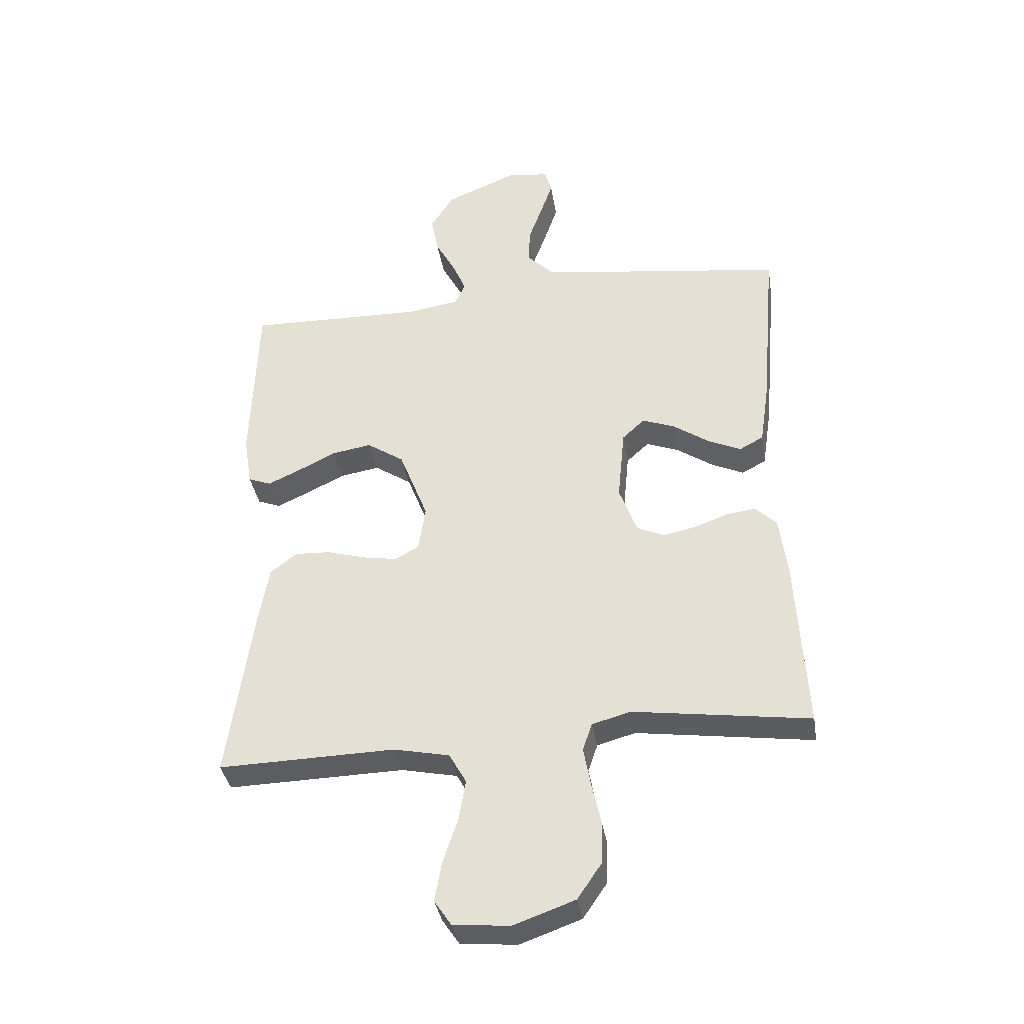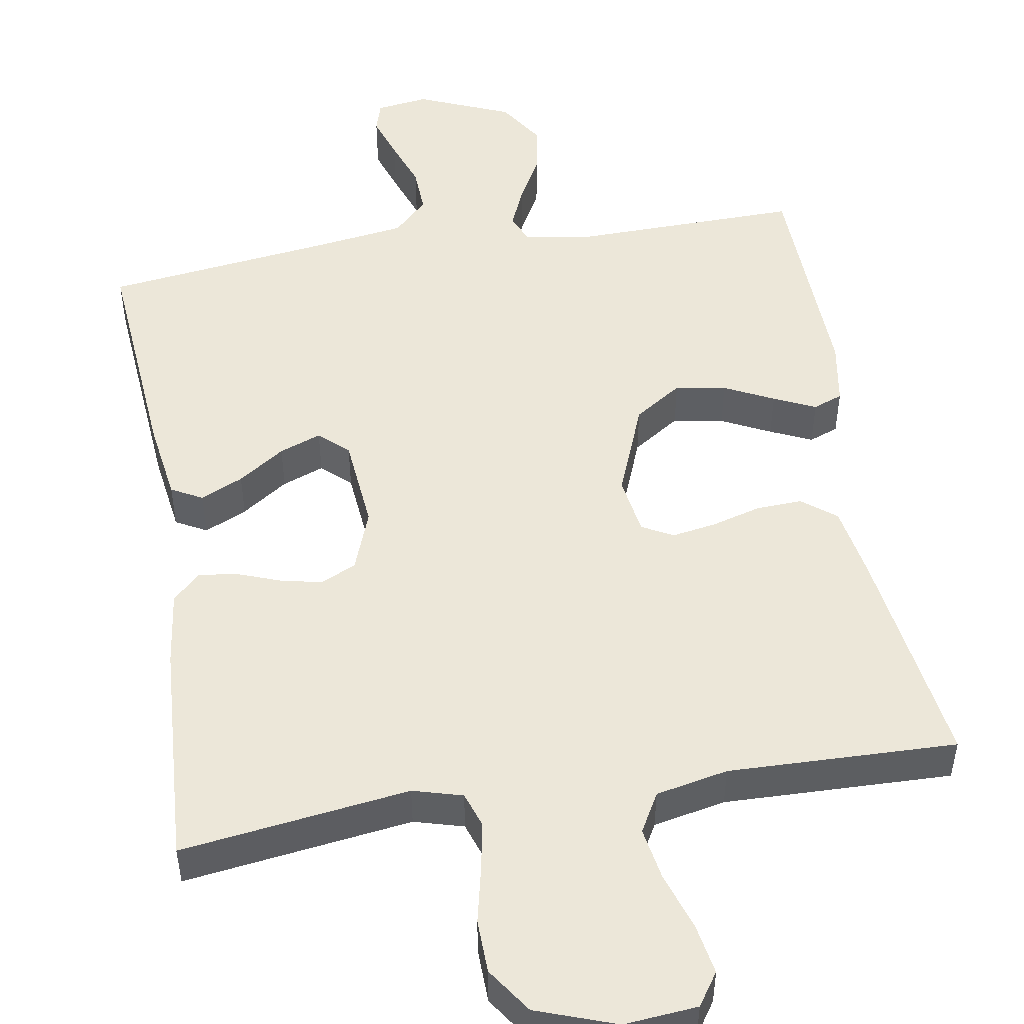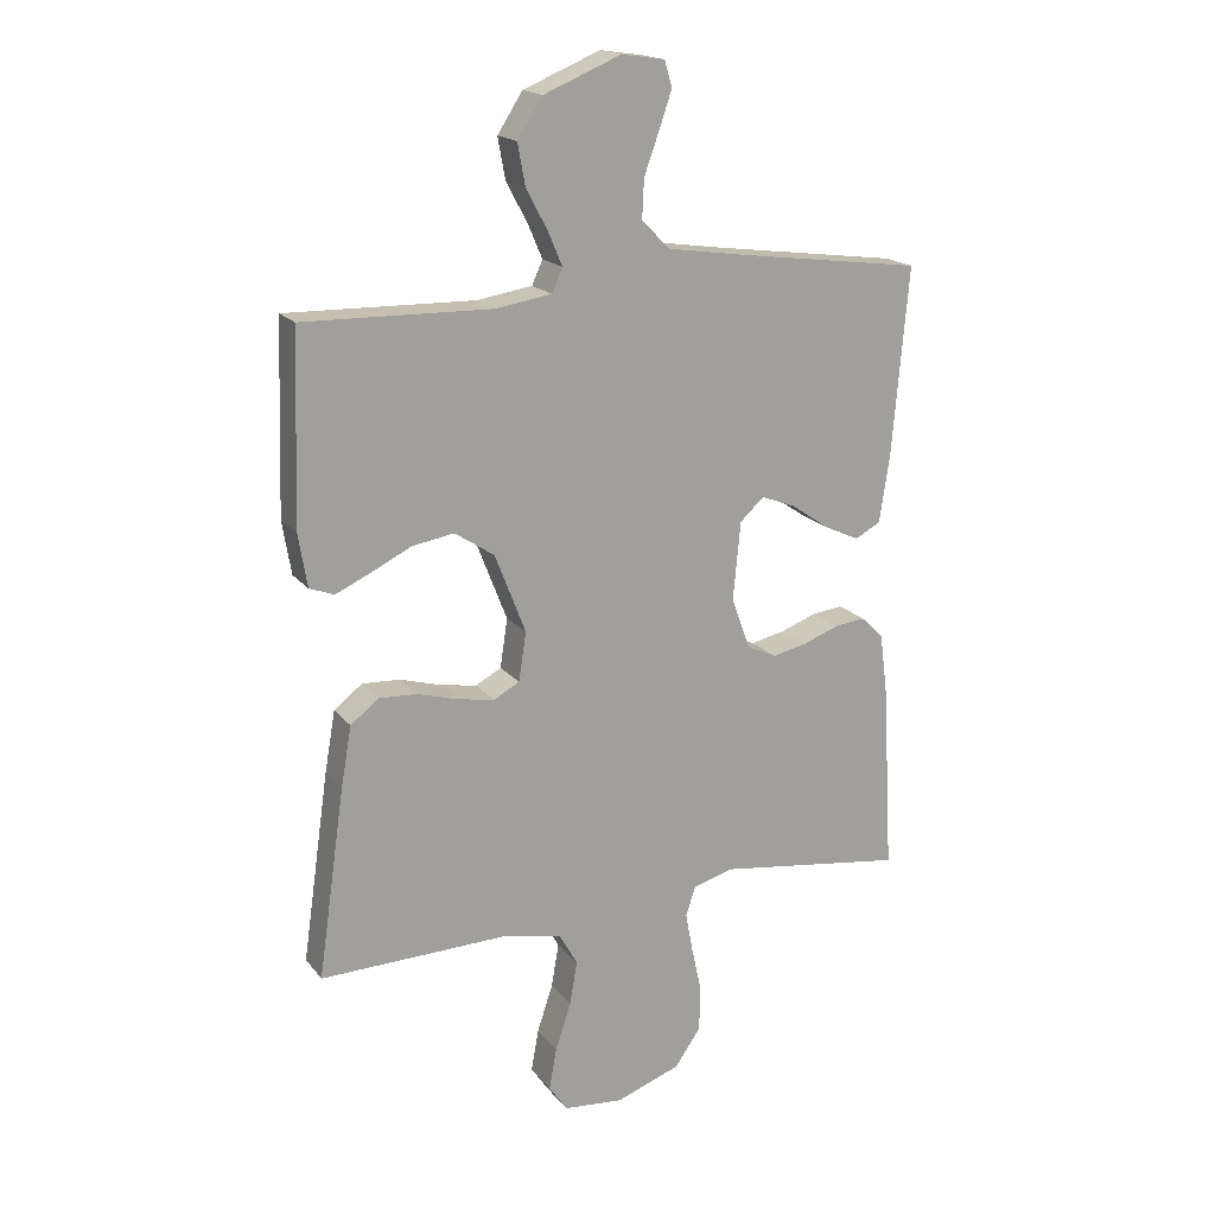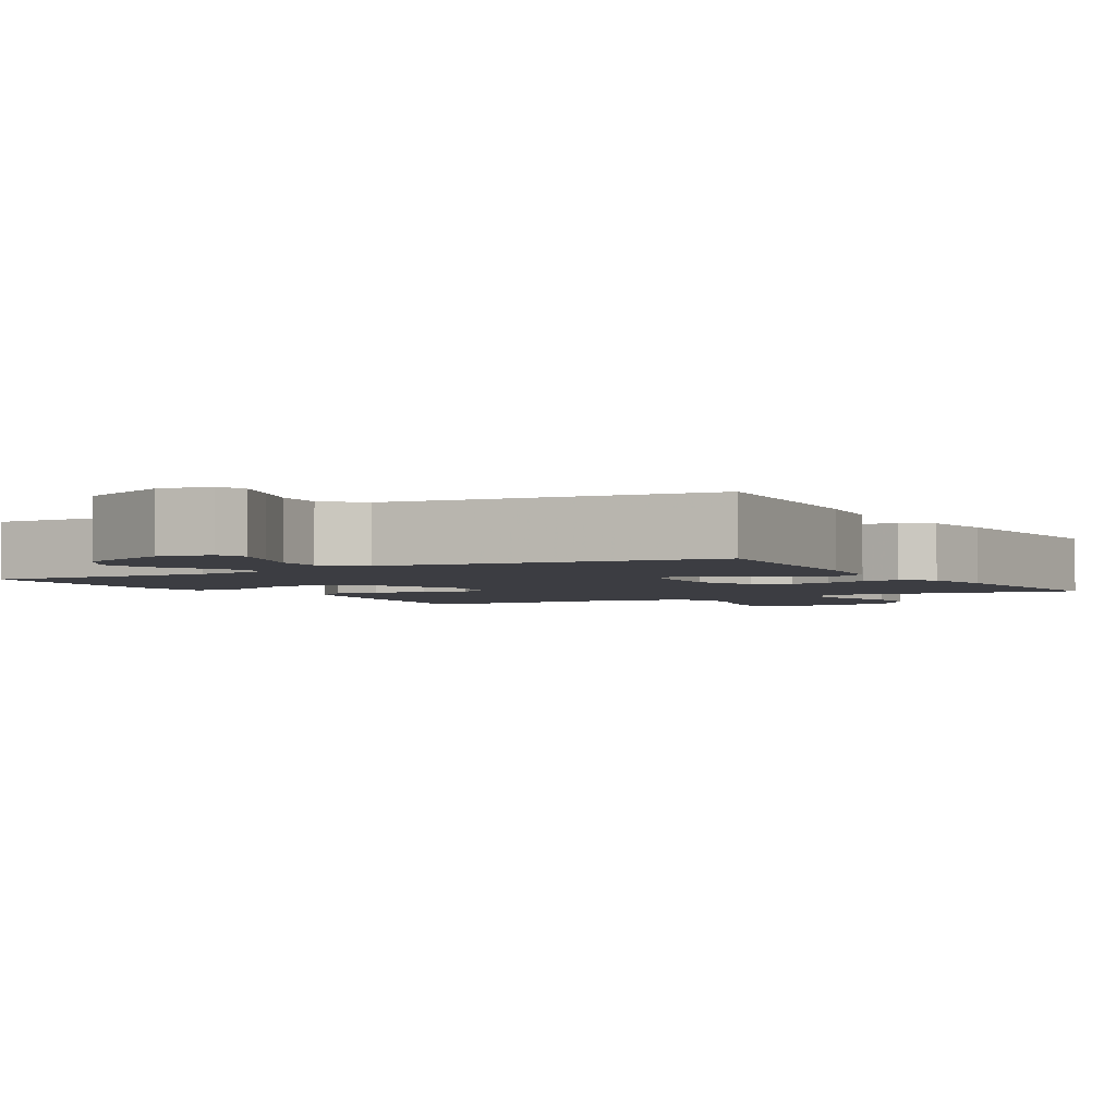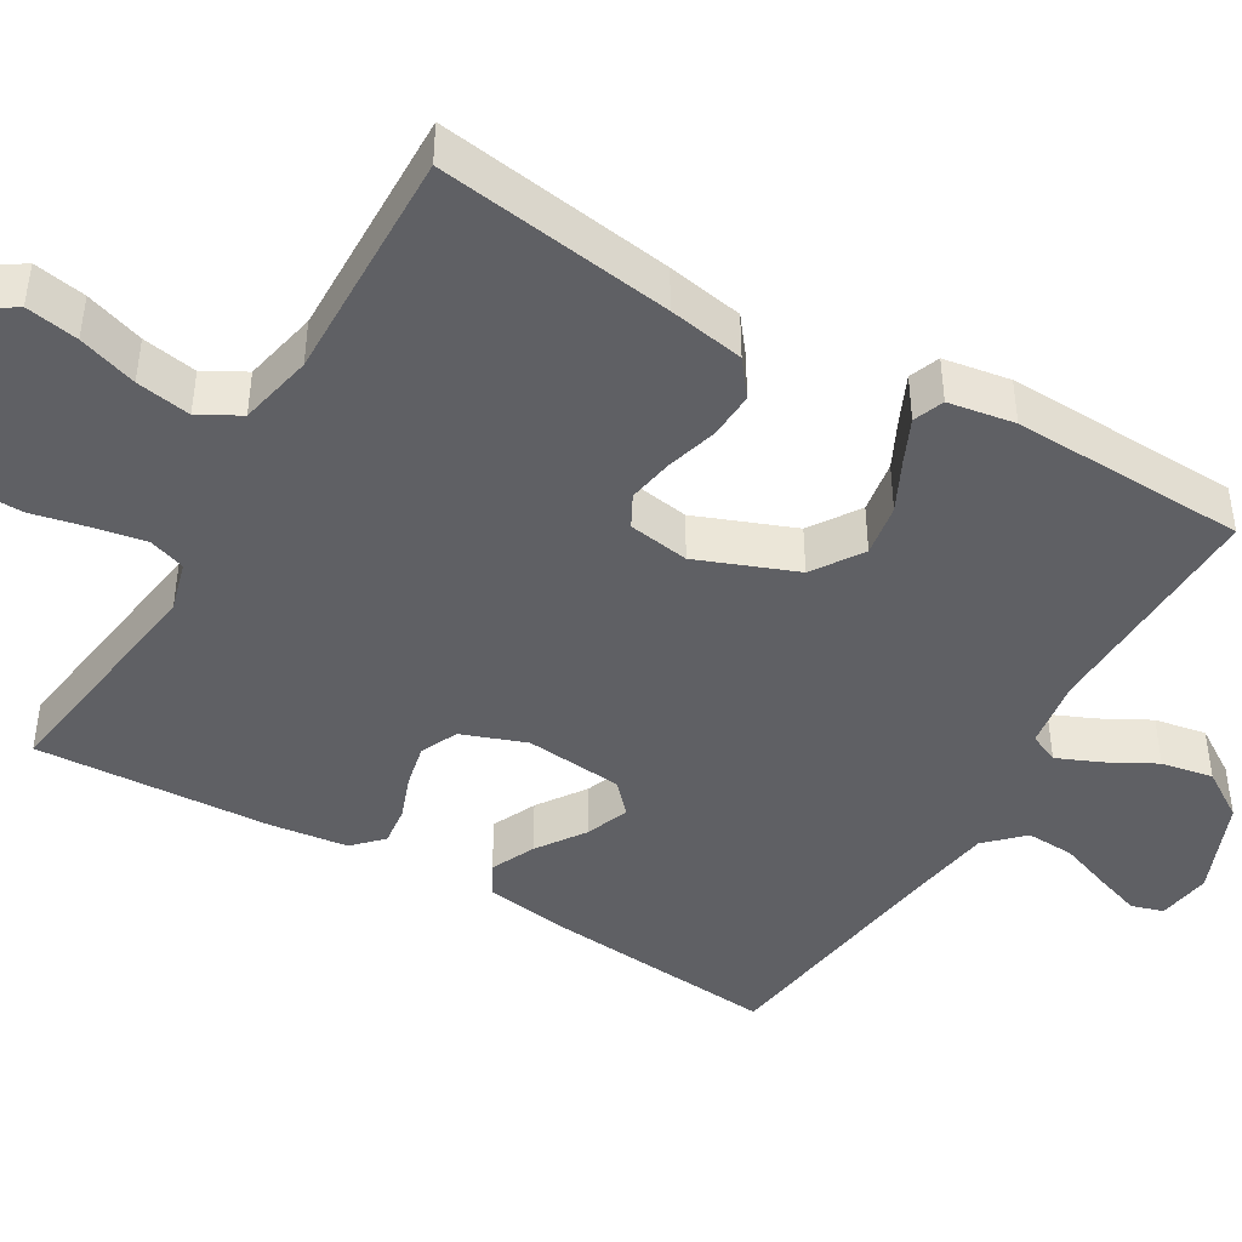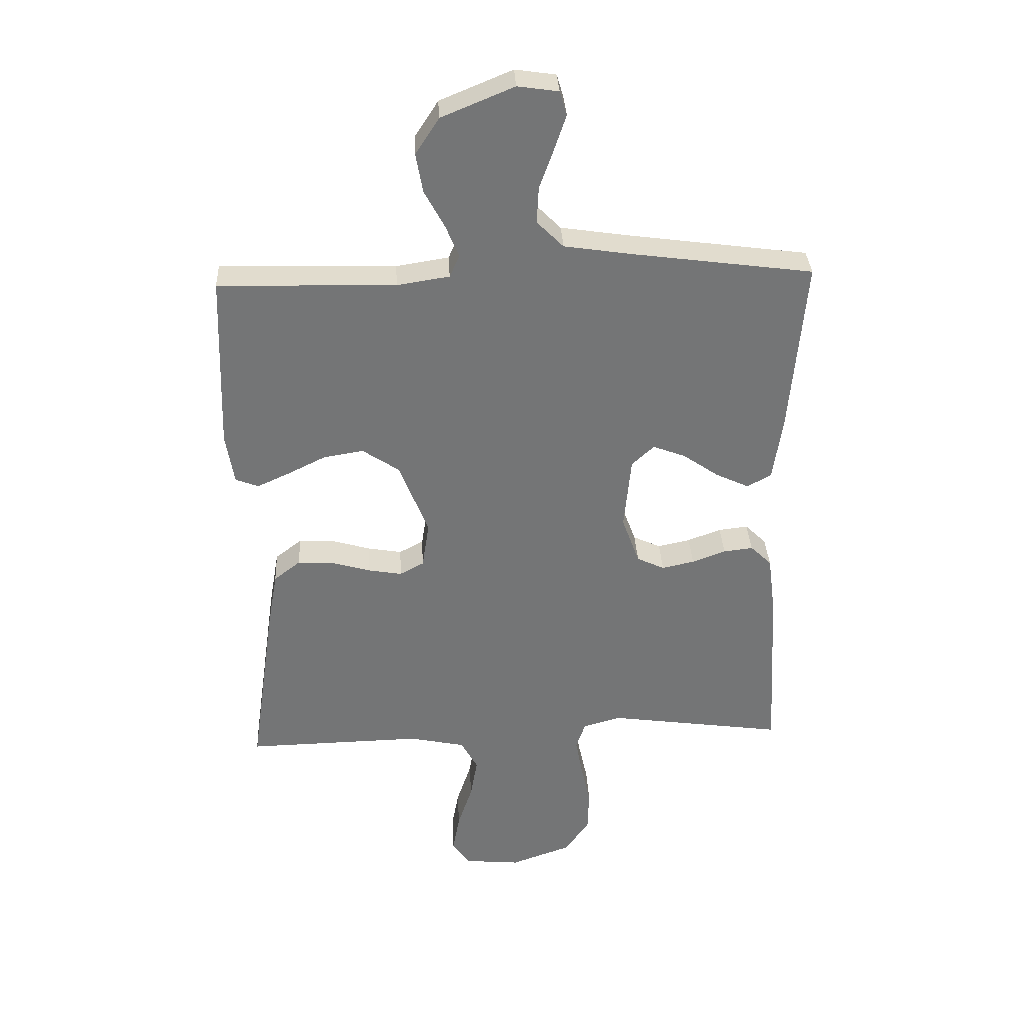
<metadata>
{"format":"obj","ext":"obj","renderer":"f3d","projection":"perspective","resolution":1024,"background":"white","views":[{"elev":-36.7,"azim":9.2,"up":"+Z"},{"elev":49.7,"azim":170.7,"up":"+Y"},{"elev":18.1,"azim":-25.9,"up":"+Z"},{"elev":-2.9,"azim":30.2,"up":"+Y"},{"elev":-44.2,"azim":-120.4,"up":"+Y"},{"elev":33.9,"azim":-2.9,"up":"+Z"}]}
</metadata>
<code>
v -0.5 0.07 -0.5
v -0.457 0.07 -0.2
v -0.44 0.07 -0.103
v -0.395 0.07 -0.068
v -0.335 0.07 -0.071
v -0.269 0.07 -0.09
v -0.211 0.07 -0.1
v -0.17 0.07 -0.078
v -0.158 0.07 0
v -0.207 0.07 0.126
v -0.27 0.07 0.168
v -0.337 0.07 0.157
v -0.402 0.07 0.125
v -0.457 0.07 0.1
v -0.496 0.07 0.115
v -0.51 0.07 0.2
v -0.5 0.07 0.5
v -0.2 0.07 0.493
v -0.111 0.07 0.507
v -0.094 0.07 0.545
v -0.117 0.07 0.599
v -0.151 0.07 0.662
v -0.163 0.07 0.728
v -0.123 0.07 0.79
v 0 0.07 0.841
v 0.069 0.07 0.831
v 0.081 0.07 0.79
v 0.061 0.07 0.731
v 0.037 0.07 0.665
v 0.034 0.07 0.603
v 0.079 0.07 0.558
v 0.2 0.07 0.54
v 0.5 0.07 0.5
v 0.474 0.07 0.2
v 0.458 0.07 0.093
v 0.417 0.07 0.071
v 0.361 0.07 0.097
v 0.3 0.07 0.139
v 0.245 0.07 0.16
v 0.207 0.07 0.125
v 0.195 0.07 0
v 0.225 0.07 -0.082
v 0.272 0.07 -0.104
v 0.327 0.07 -0.092
v 0.384 0.07 -0.071
v 0.434 0.07 -0.065
v 0.47 0.07 -0.1
v 0.483 0.07 -0.2
v 0.5 0.07 -0.5
v 0.2 0.07 -0.458
v 0.135 0.07 -0.476
v 0.119 0.07 -0.523
v 0.131 0.07 -0.588
v 0.147 0.07 -0.661
v 0.145 0.07 -0.732
v 0.104 0.07 -0.792
v 0 0.07 -0.829
v -0.096 0.07 -0.82
v -0.125 0.07 -0.777
v -0.113 0.07 -0.71
v -0.088 0.07 -0.635
v -0.076 0.07 -0.565
v -0.105 0.07 -0.513
v -0.2 0.07 -0.493
v -0.5 0 -0.5
v -0.457 0 -0.2
v -0.44 0 -0.103
v -0.395 0 -0.068
v -0.335 0 -0.071
v -0.269 0 -0.09
v -0.211 0 -0.1
v -0.17 0 -0.078
v -0.158 0 0
v -0.207 0 0.126
v -0.27 0 0.168
v -0.337 0 0.157
v -0.402 0 0.125
v -0.457 0 0.1
v -0.496 0 0.115
v -0.51 0 0.2
v -0.5 0 0.5
v -0.2 0 0.493
v -0.111 0 0.507
v -0.094 0 0.545
v -0.117 0 0.599
v -0.151 0 0.662
v -0.163 0 0.728
v -0.123 0 0.79
v 0 0 0.841
v 0.069 0 0.831
v 0.081 0 0.79
v 0.061 0 0.731
v 0.037 0 0.665
v 0.034 0 0.603
v 0.079 0 0.558
v 0.2 0 0.54
v 0.5 0 0.5
v 0.474 0 0.2
v 0.458 0 0.093
v 0.417 0 0.071
v 0.361 0 0.097
v 0.3 0 0.139
v 0.245 0 0.16
v 0.207 0 0.125
v 0.195 0 0
v 0.225 0 -0.082
v 0.272 0 -0.104
v 0.327 0 -0.092
v 0.384 0 -0.071
v 0.434 0 -0.065
v 0.47 0 -0.1
v 0.483 0 -0.2
v 0.5 0 -0.5
v 0.2 0 -0.458
v 0.135 0 -0.476
v 0.119 0 -0.523
v 0.131 0 -0.588
v 0.147 0 -0.661
v 0.145 0 -0.732
v 0.104 0 -0.792
v 0 0 -0.829
v -0.096 0 -0.82
v -0.125 0 -0.777
v -0.113 0 -0.71
v -0.088 0 -0.635
v -0.076 0 -0.565
v -0.105 0 -0.513
v -0.2 0 -0.493
f 59 60 61
f 58 59 61
f 57 58 61
f 56 57 61
f 55 56 61
f 54 55 61
f 53 54 61
f 52 53 61 62
f 51 52 62 63
f 48 49 50
f 47 48 50
f 46 47 50
f 45 46 50
f 44 45 50
f 51 63 64
f 50 51 64
f 44 50 64
f 43 44 64
f 36 37 38
f 35 36 38
f 34 35 38
f 33 34 38
f 32 33 38
f 31 32 38 39
f 30 31 39 40
f 27 28 29
f 26 27 29
f 25 26 29
f 24 25 29
f 23 24 29
f 22 23 29
f 21 22 29
f 20 21 29 30
f 30 40 41
f 20 30 41
f 19 20 41
f 16 17 18
f 15 16 18
f 14 15 18
f 13 14 18
f 12 13 18
f 11 12 18 19
f 4 5 6
f 3 4 6
f 2 3 6
f 1 2 6
f 64 1 6
f 64 6 7
f 64 7 8
f 43 64 8
f 42 43 8
f 19 41 42
f 11 19 42
f 10 11 42
f 9 10 42
f 8 9 42
f 125 124 123
f 125 123 122
f 125 122 121
f 125 121 120
f 125 120 119
f 125 119 118
f 125 118 117
f 126 125 117 116
f 127 126 116 115
f 114 113 112
f 114 112 111
f 114 111 110
f 114 110 109
f 114 109 108
f 128 127 115
f 128 115 114
f 128 114 108
f 128 108 107
f 102 101 100
f 102 100 99
f 102 99 98
f 102 98 97
f 102 97 96
f 103 102 96 95
f 104 103 95 94
f 93 92 91
f 93 91 90
f 93 90 89
f 93 89 88
f 93 88 87
f 93 87 86
f 93 86 85
f 94 93 85 84
f 105 104 94
f 105 94 84
f 105 84 83
f 82 81 80
f 82 80 79
f 82 79 78
f 82 78 77
f 82 77 76
f 83 82 76 75
f 70 69 68
f 70 68 67
f 70 67 66
f 70 66 65
f 70 65 128
f 71 70 128
f 72 71 128
f 72 128 107
f 72 107 106
f 106 105 83
f 106 83 75
f 106 75 74
f 106 74 73
f 106 73 72
f 1 65 66 2
f 2 66 67 3
f 3 67 68 4
f 4 68 69 5
f 5 69 70 6
f 6 70 71 7
f 7 71 72 8
f 8 72 73 9
f 9 73 74 10
f 10 74 75 11
f 11 75 76 12
f 12 76 77 13
f 13 77 78 14
f 14 78 79 15
f 15 79 80 16
f 16 80 81 17
f 17 81 82 18
f 18 82 83 19
f 19 83 84 20
f 20 84 85 21
f 21 85 86 22
f 22 86 87 23
f 23 87 88 24
f 24 88 89 25
f 25 89 90 26
f 26 90 91 27
f 27 91 92 28
f 28 92 93 29
f 29 93 94 30
f 30 94 95 31
f 31 95 96 32
f 32 96 97 33
f 33 97 98 34
f 34 98 99 35
f 35 99 100 36
f 36 100 101 37
f 37 101 102 38
f 38 102 103 39
f 39 103 104 40
f 40 104 105 41
f 41 105 106 42
f 42 106 107 43
f 43 107 108 44
f 44 108 109 45
f 45 109 110 46
f 46 110 111 47
f 47 111 112 48
f 48 112 113 49
f 49 113 114 50
f 50 114 115 51
f 51 115 116 52
f 52 116 117 53
f 53 117 118 54
f 54 118 119 55
f 55 119 120 56
f 56 120 121 57
f 57 121 122 58
f 58 122 123 59
f 59 123 124 60
f 60 124 125 61
f 61 125 126 62
f 62 126 127 63
f 63 127 128 64
f 64 128 65 1

</code>
